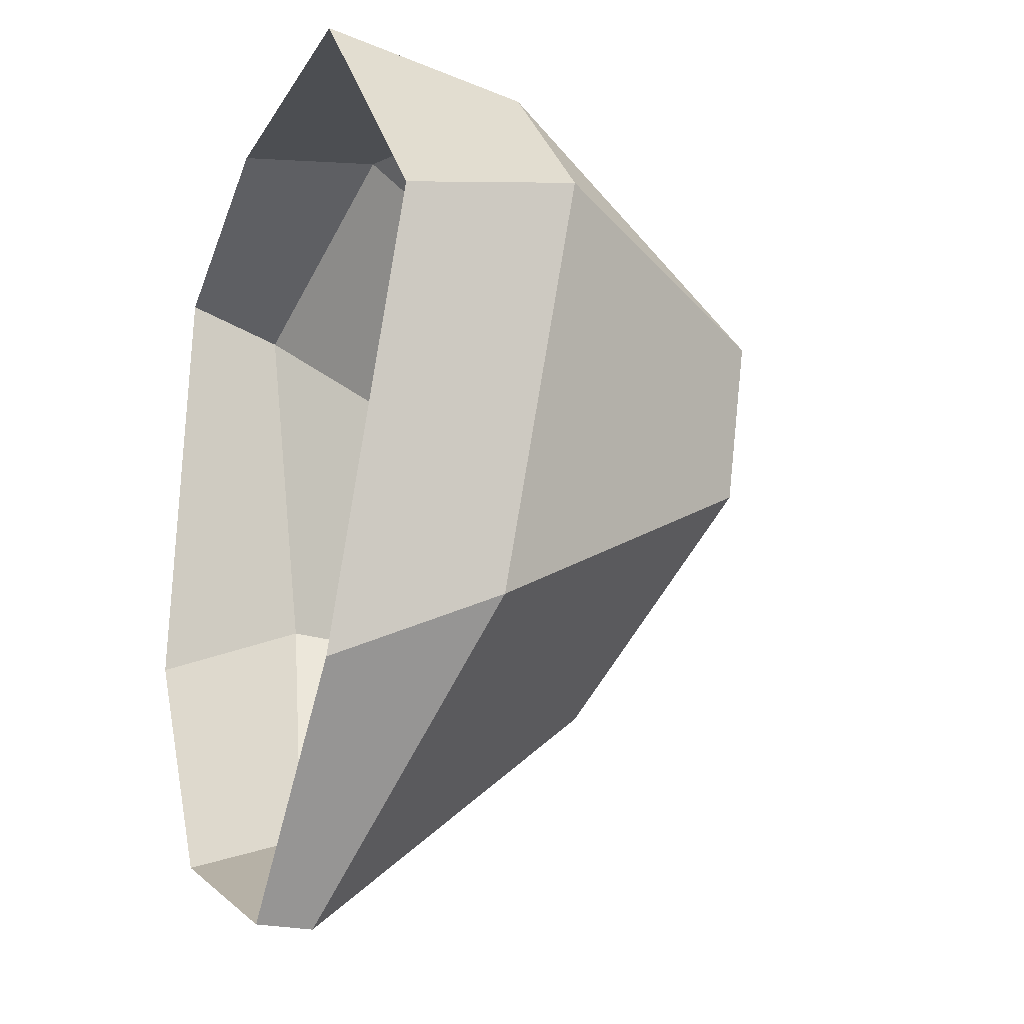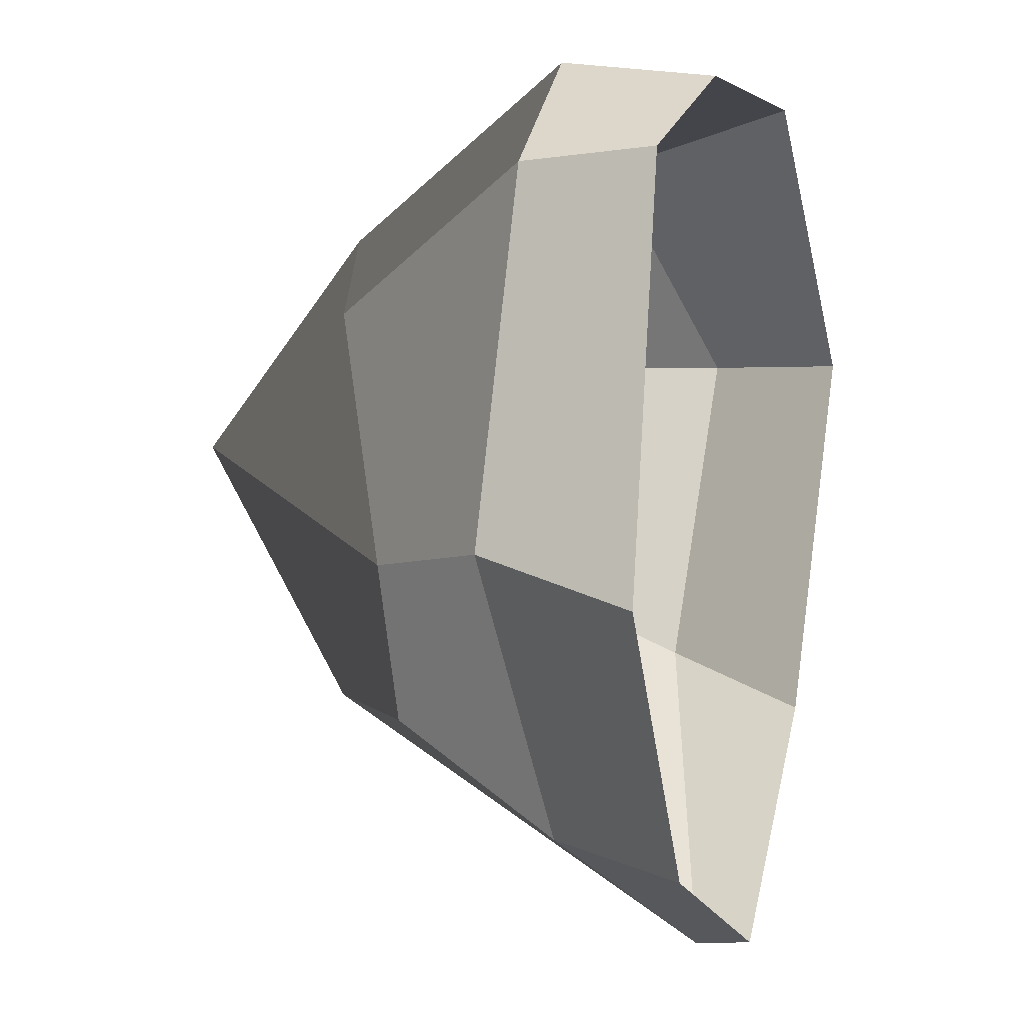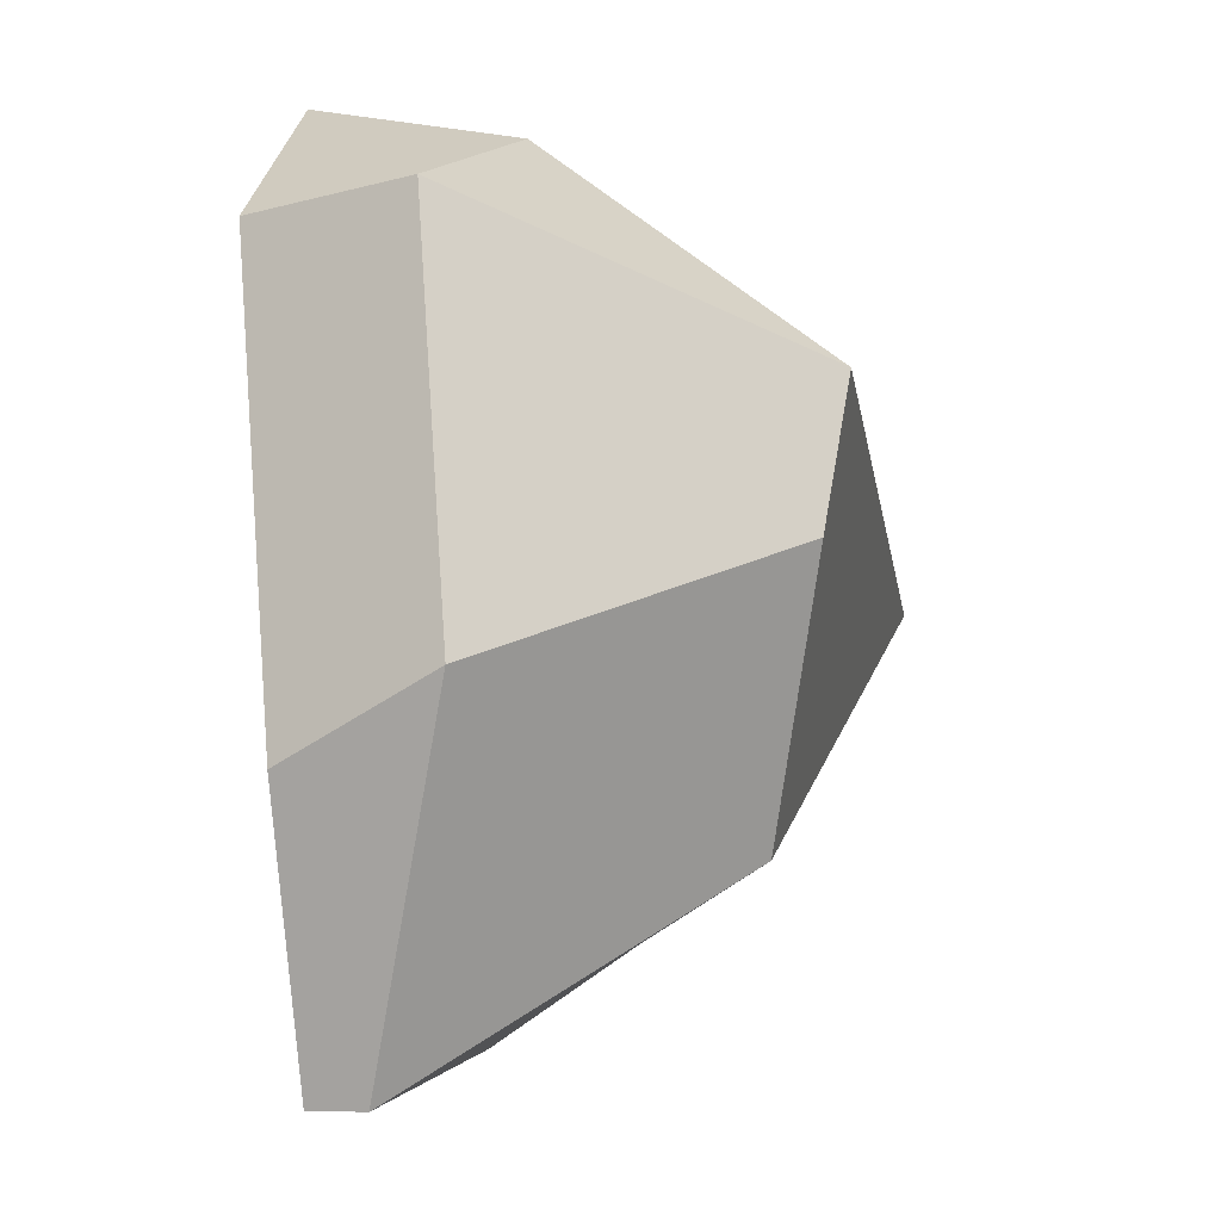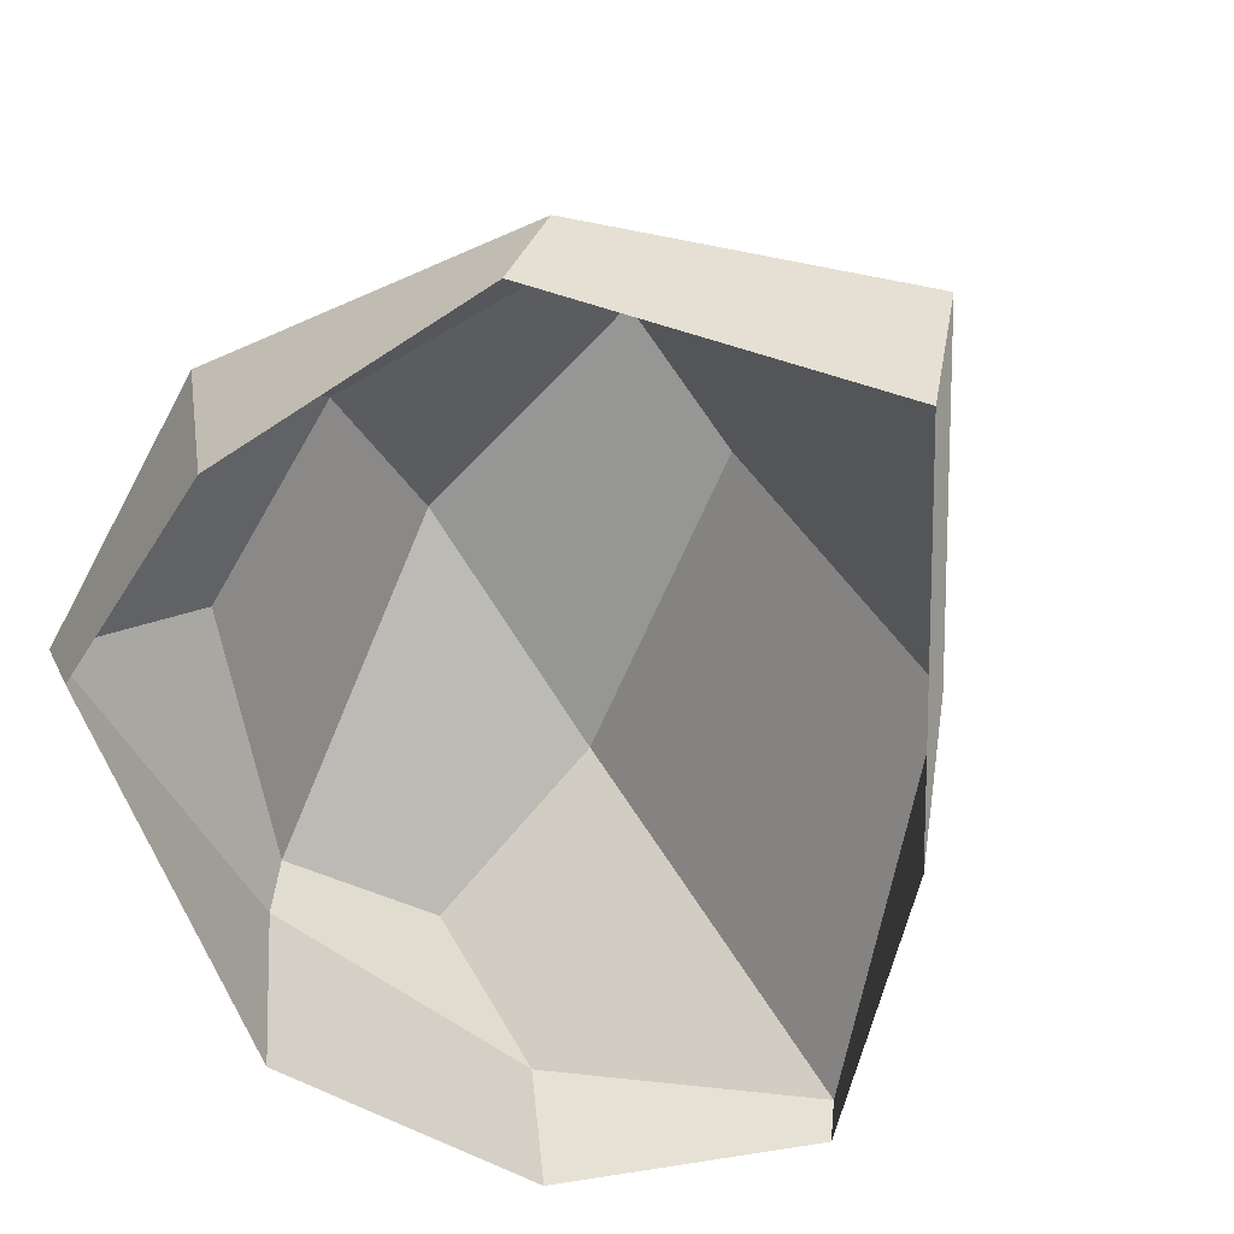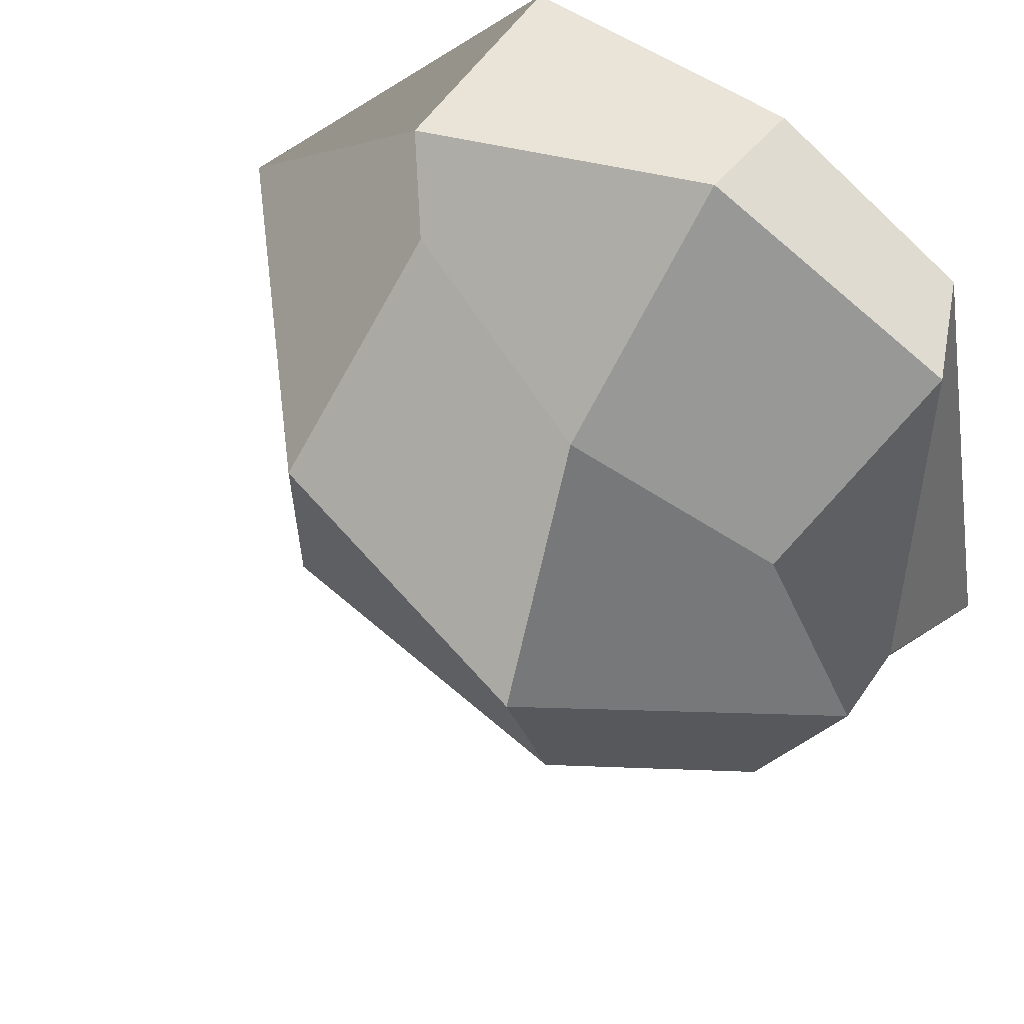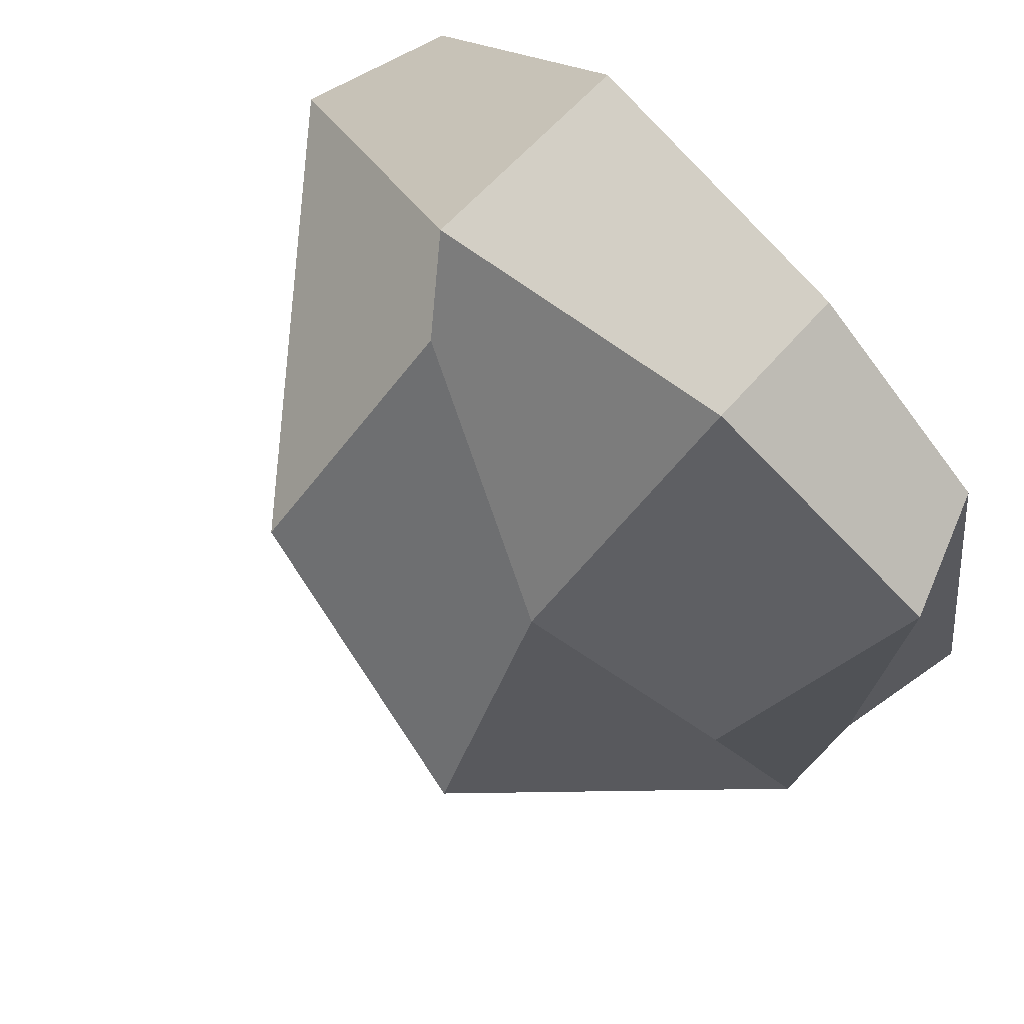
<metadata>
{"format":"obj","ext":"obj","renderer":"f3d","projection":"perspective","resolution":1024,"background":"white","views":[{"elev":-14.5,"azim":67.5,"up":"+Z"},{"elev":-3.5,"azim":-70.1,"up":"+Z"},{"elev":-23.5,"azim":95.4,"up":"+Z"},{"elev":-58.1,"azim":29.3,"up":"+Y"},{"elev":45.8,"azim":-144.6,"up":"+Z"},{"elev":73.9,"azim":-133.2,"up":"+Z"}]}
</metadata>
<code>
g default
v -1.132 1.277 0.577
v 0.6956 1.104 1.222
v 0.7851 1.88 -0.1023
v -1.053 1.075 -0.9973
v -1.157 0 1.142
v 0.8801 0 1.712
v 1.004 1e-06 -0.9796
v -0.8928 -1e-06 -1.601
v -0.3204 1e-06 1.595
v 0.9156 0.839 1.509
v -0.3526 1.552 1.006
v -1.368 0.471 1.075
v 1.848 0 0.6611
v 1.268 0.6359 -0.7321
v 0.711 1.999 0.6019
v 0.1548 -1e-06 -1.934
v -0.8743 0.5046 -1.454
v -0.3158 1.633 -0.9112
v -1.484 0 -0.5956
v -1.422 1.009 -0.4148
v -0.3809 0.6361 1.69
v 1.996 0.6192 0.6954
v 0.1746 0.2345 -1.949
v -1.41 0.6278 -0.3809
v -0.4886 2.169 0.1368
g stone1
f 21 10 2 11
f 22 14 3 15
f 23 17 4 18
f 24 12 1 20
f 25 15 3 18
f 12 21 11 1
f 5 9 21 12
f 9 6 10 21
f 10 22 15 2
f 6 13 22 10
f 13 7 14 22
f 14 23 18 3
f 7 16 23 14
f 16 8 17 23
f 17 24 20 4
f 8 19 24 17
f 19 5 12 24
f 20 25 18 4
f 1 11 25 20
f 11 2 15 25

</code>
